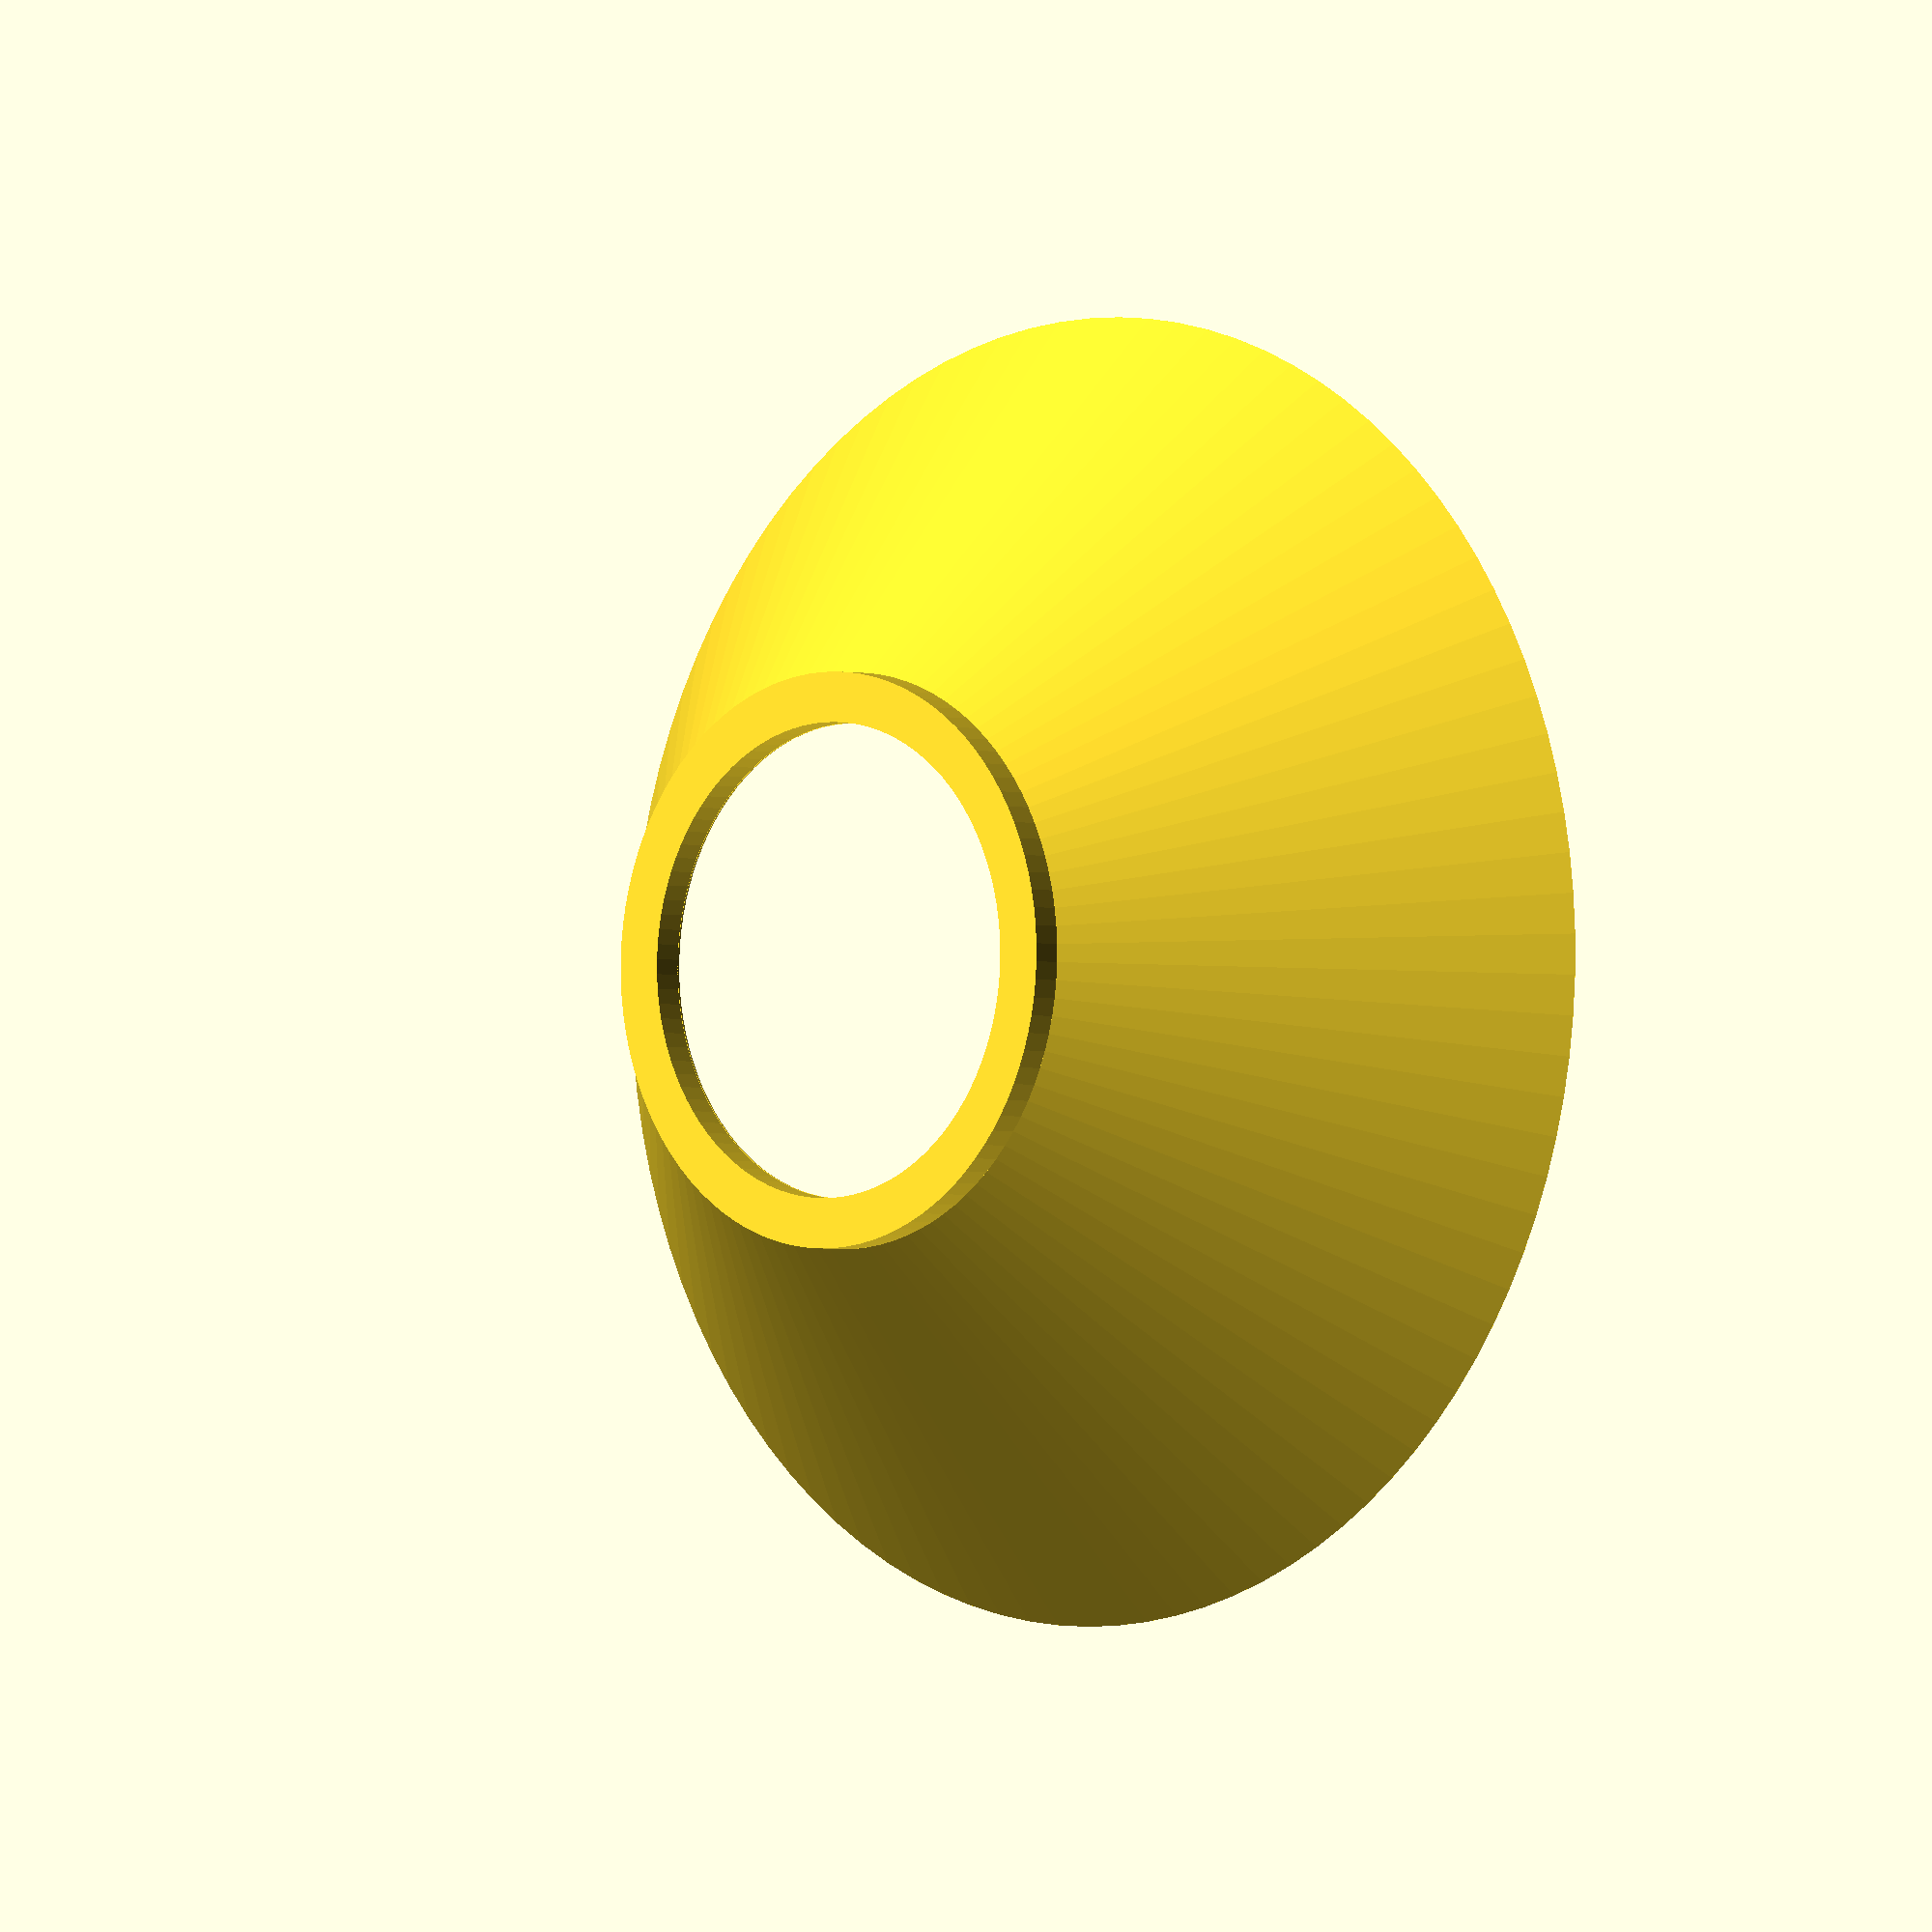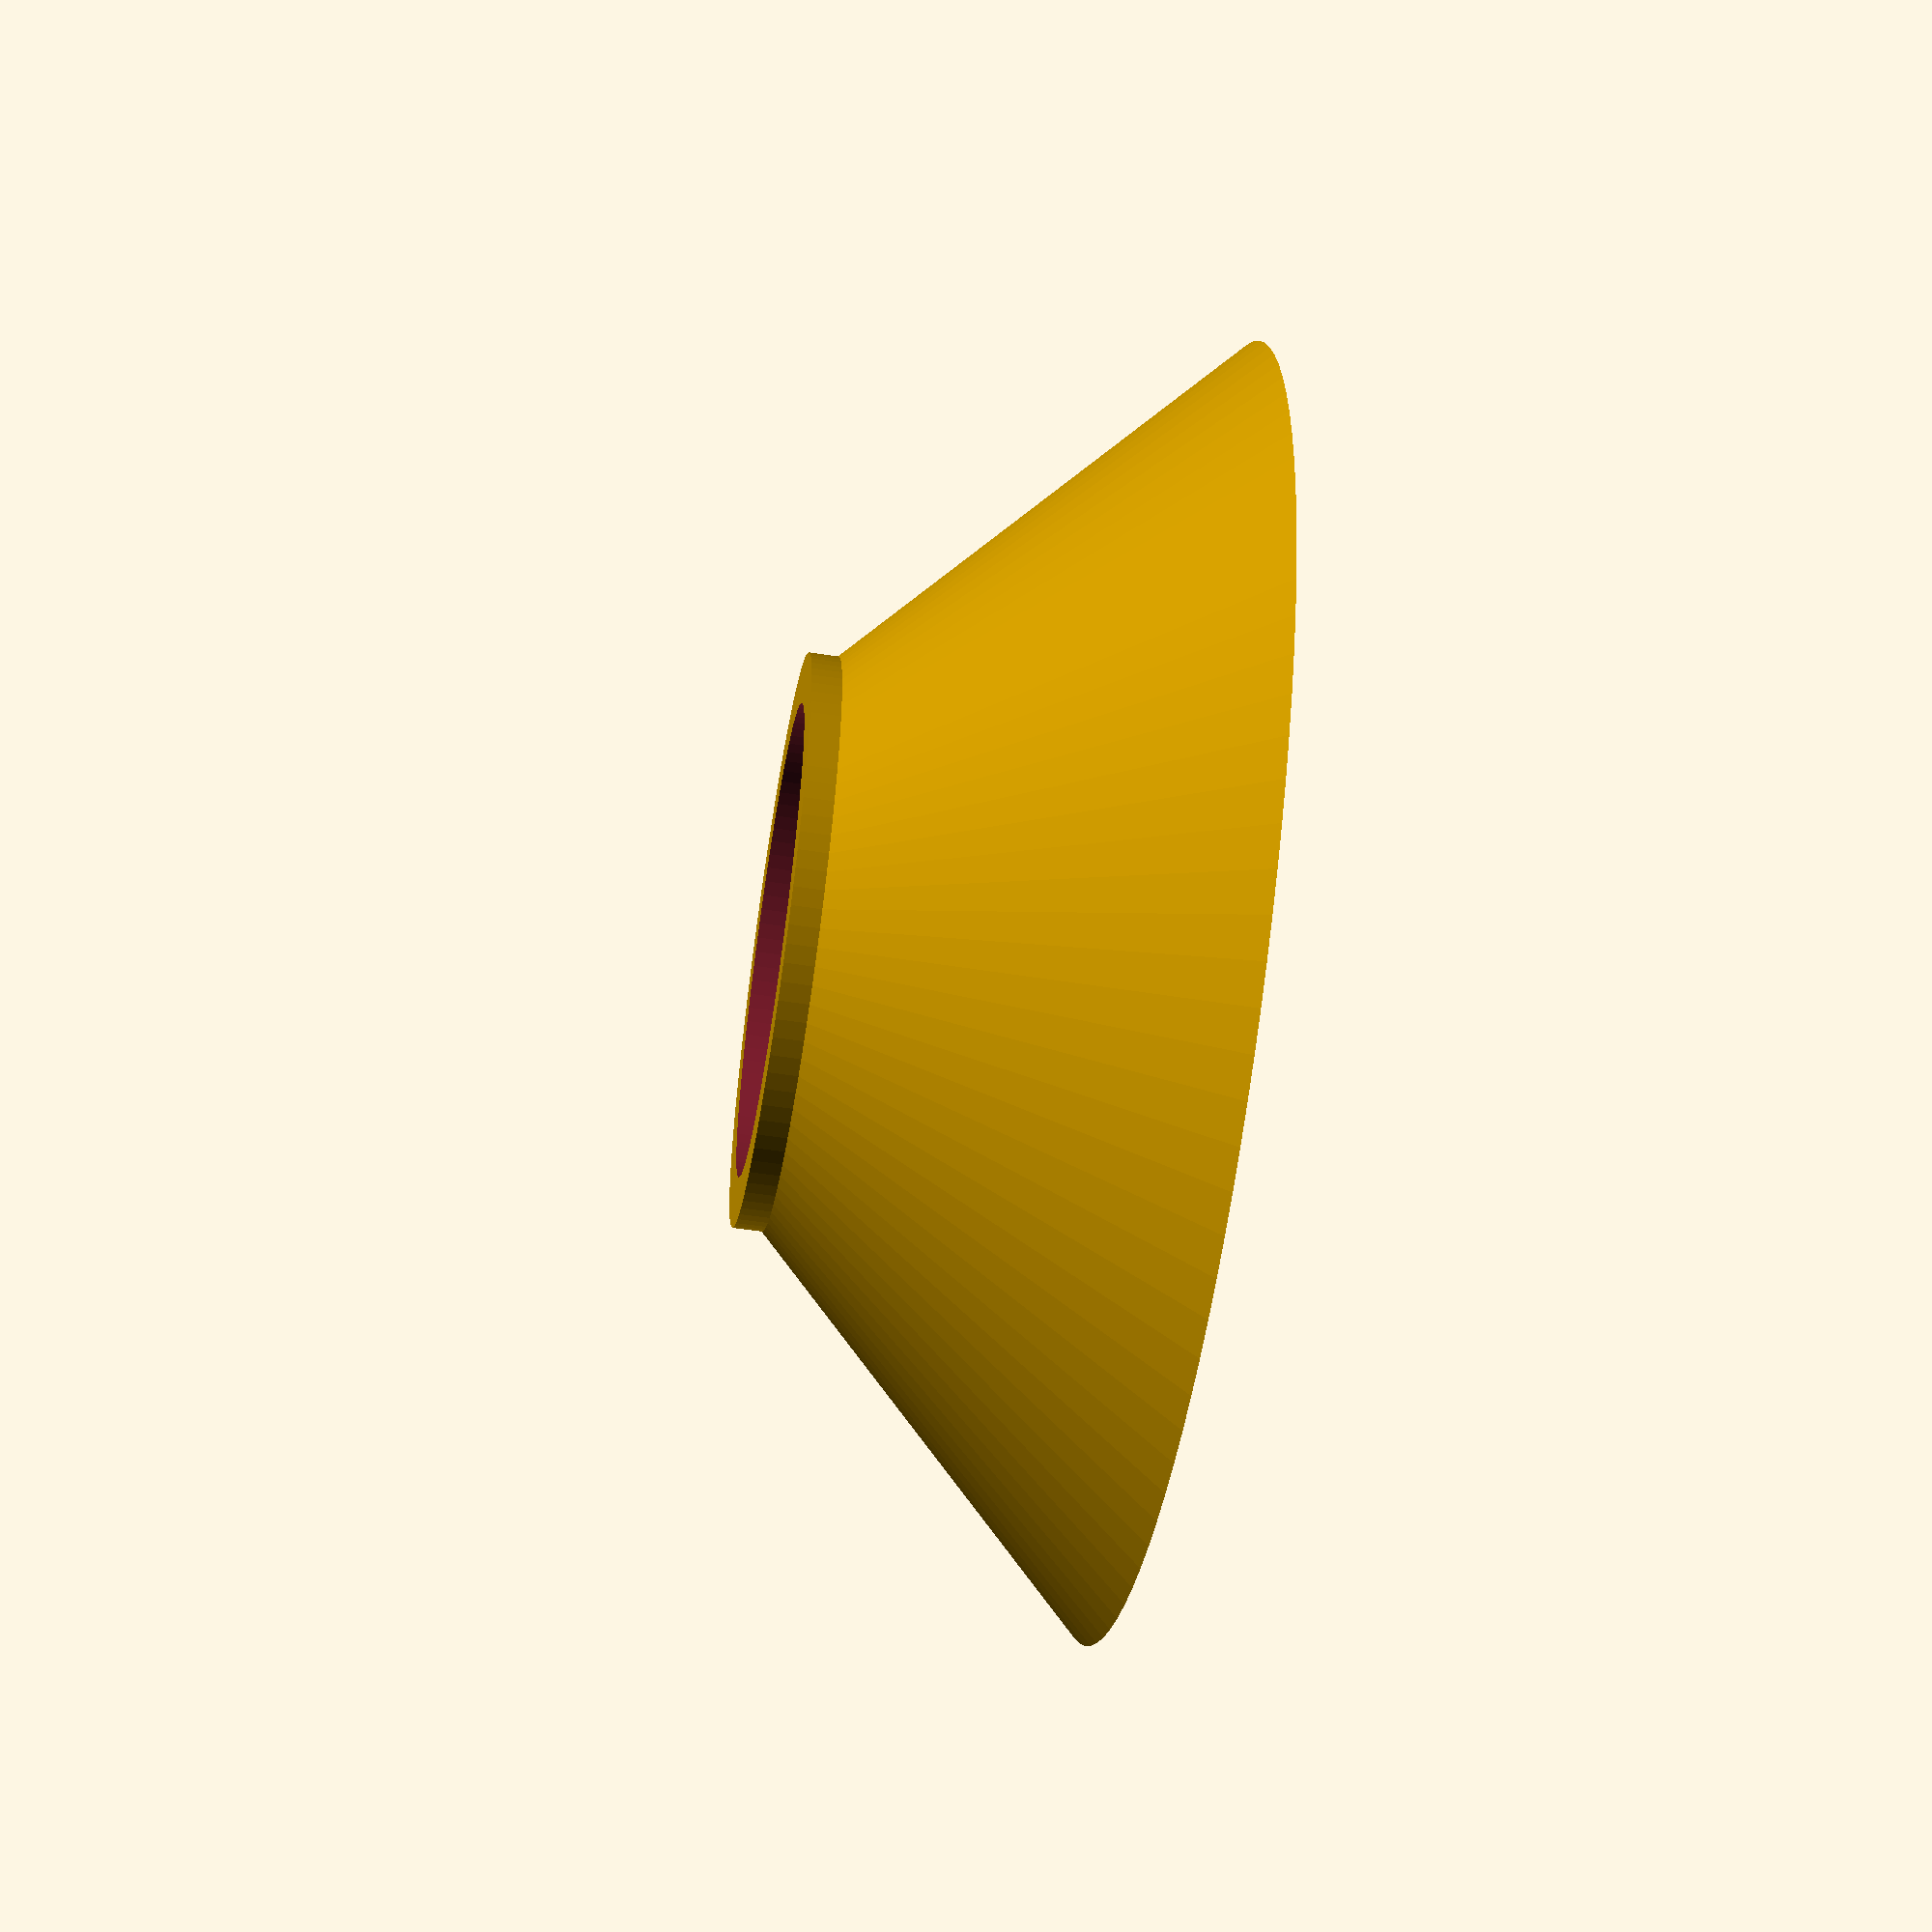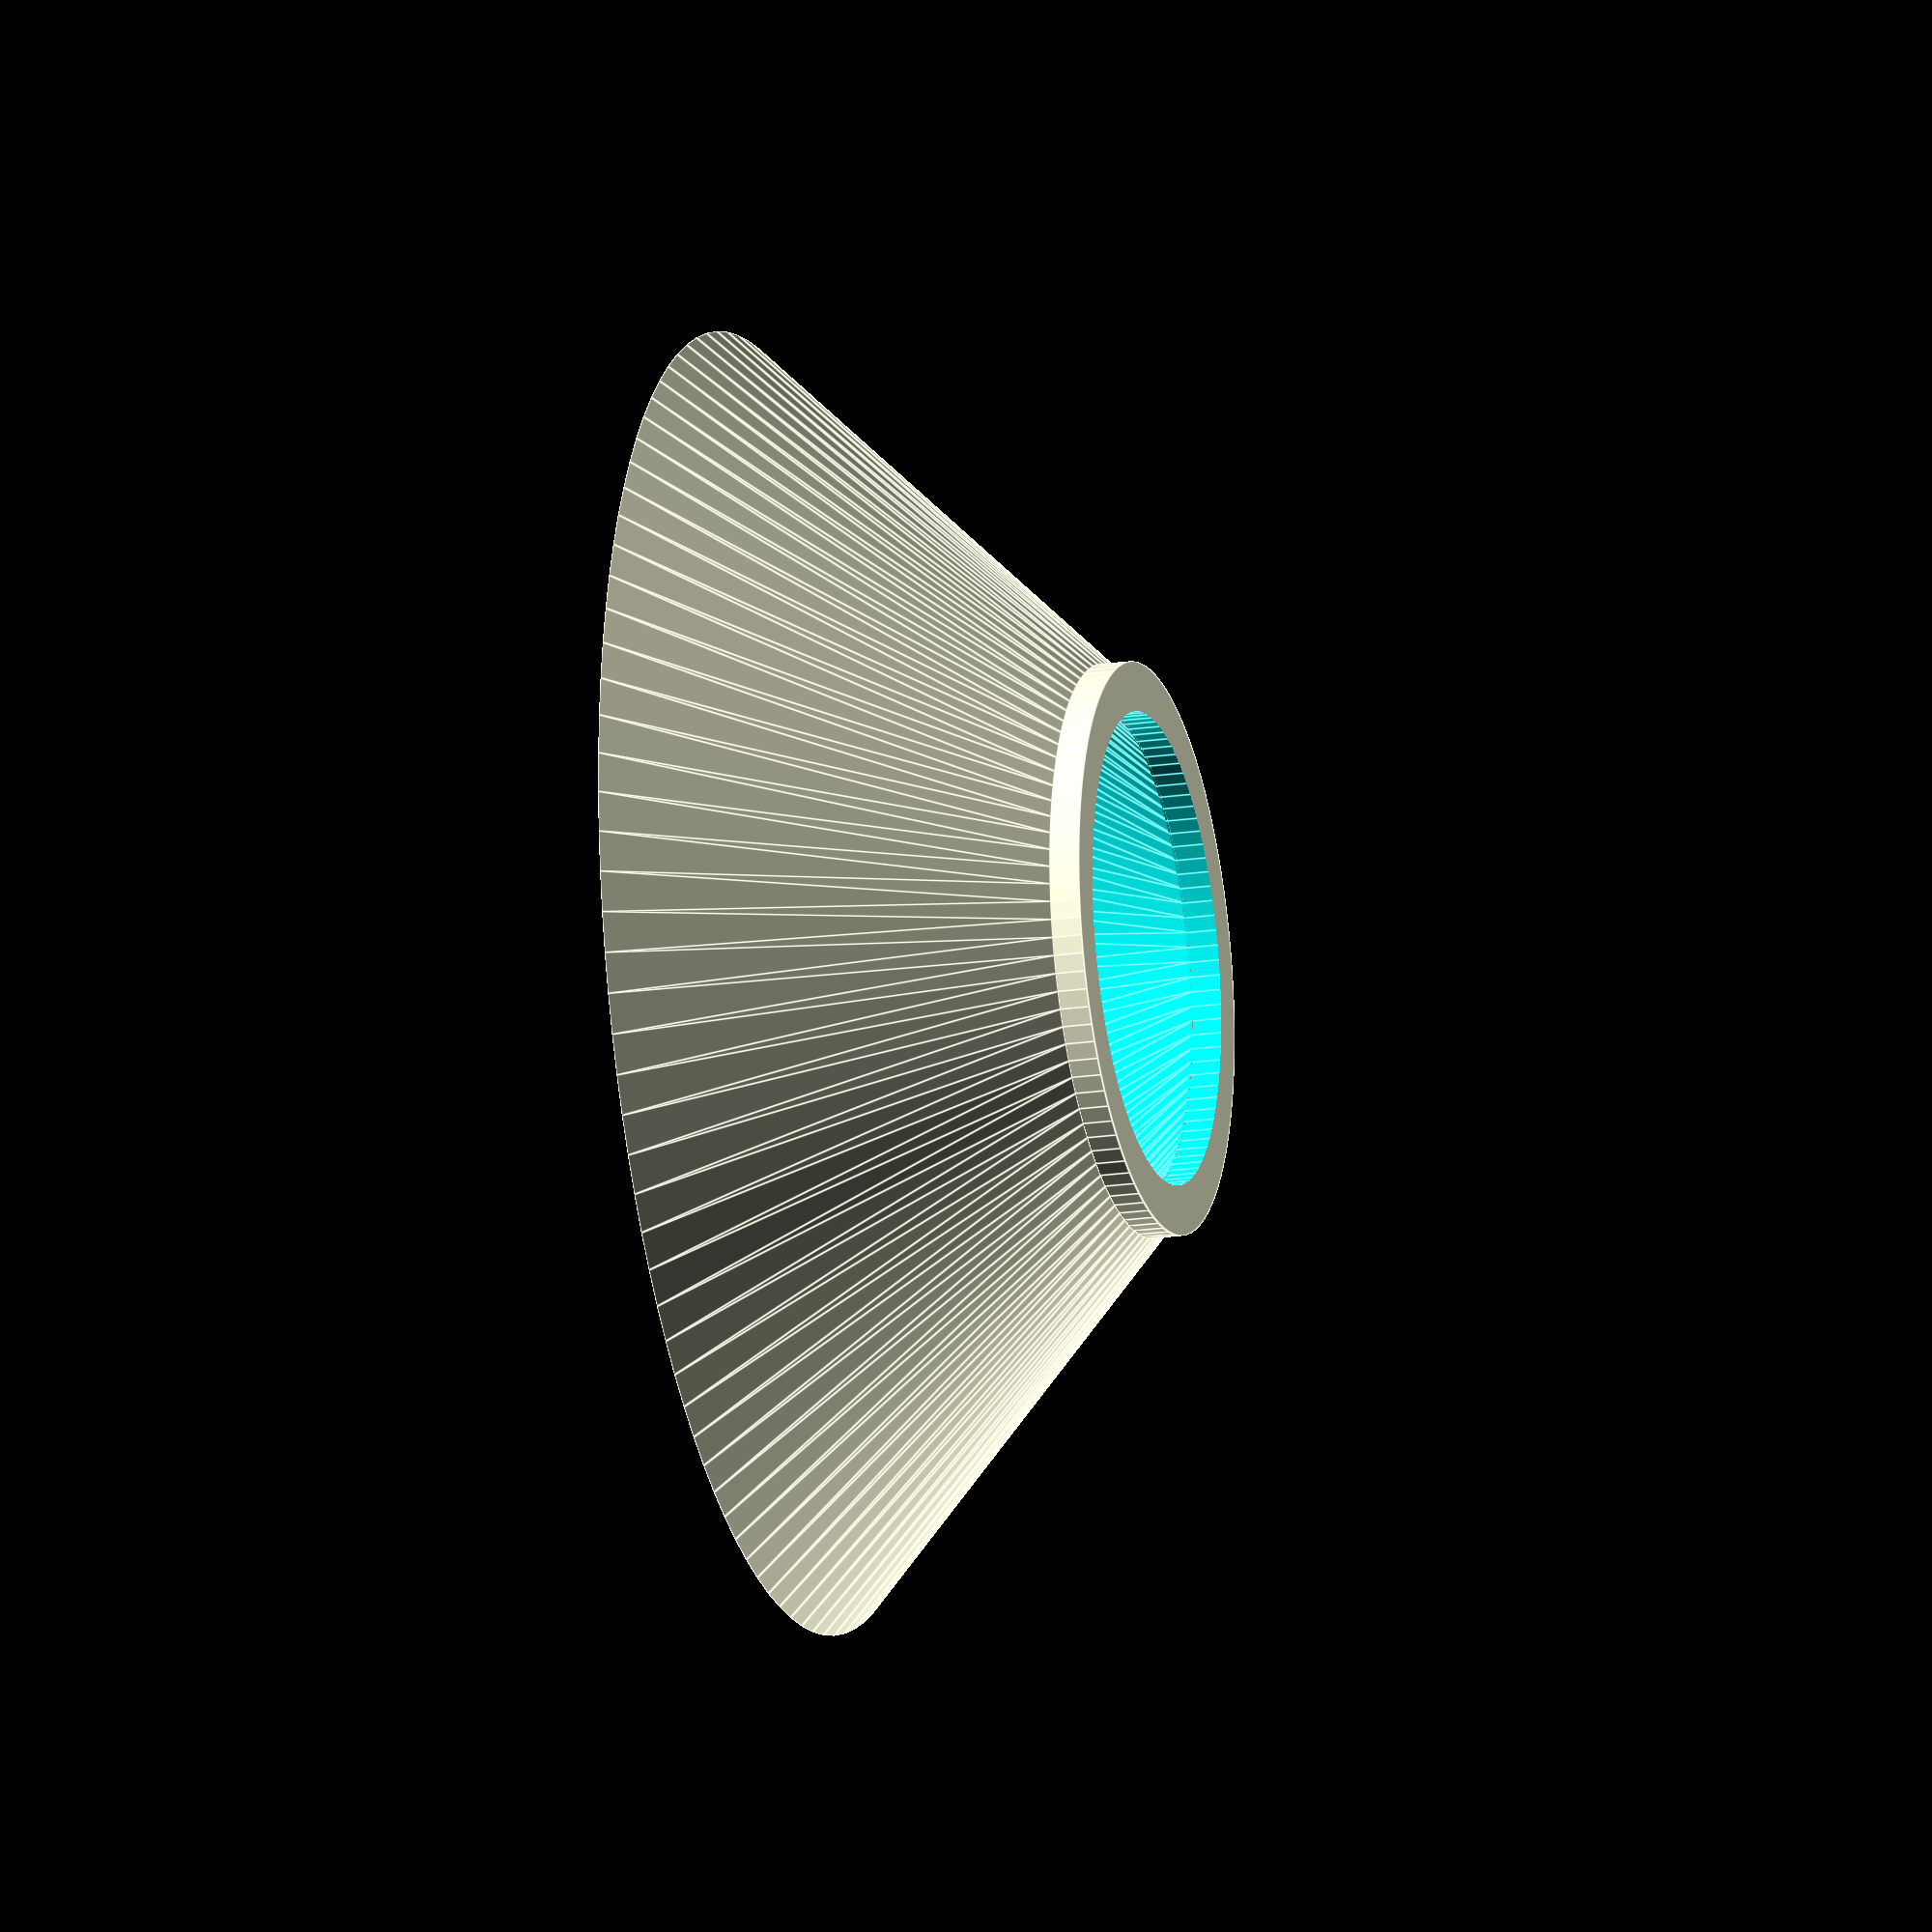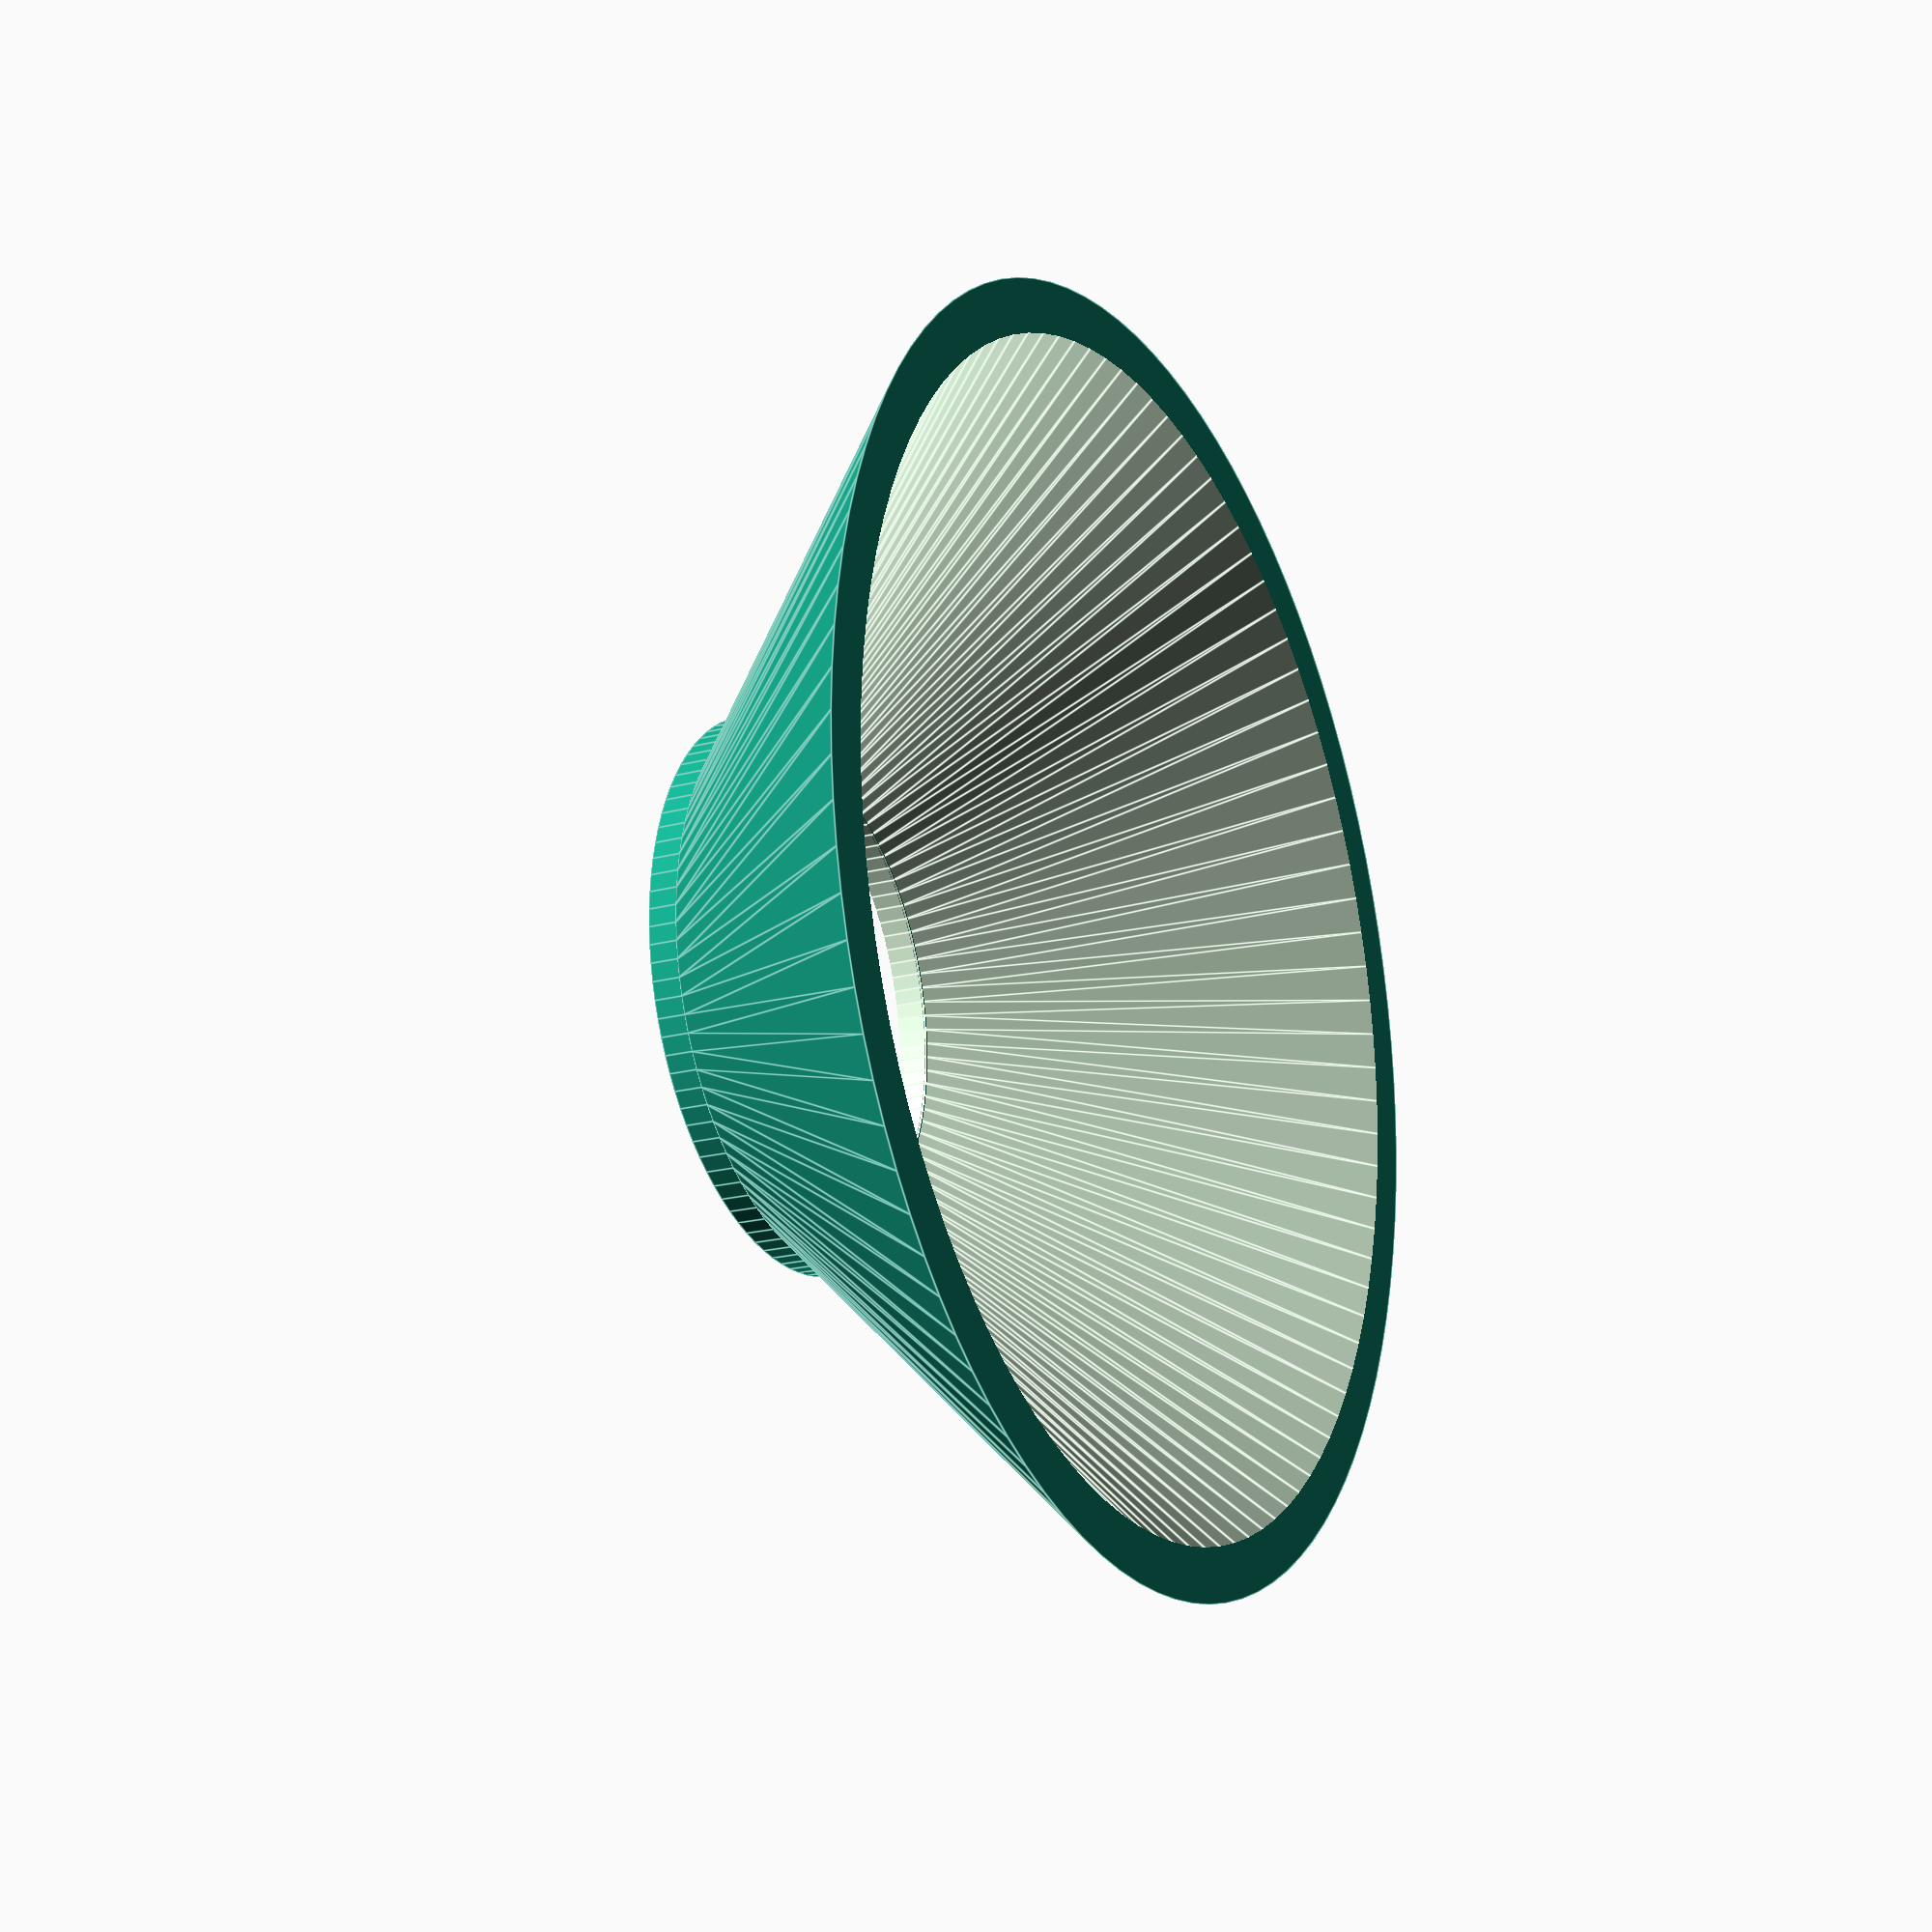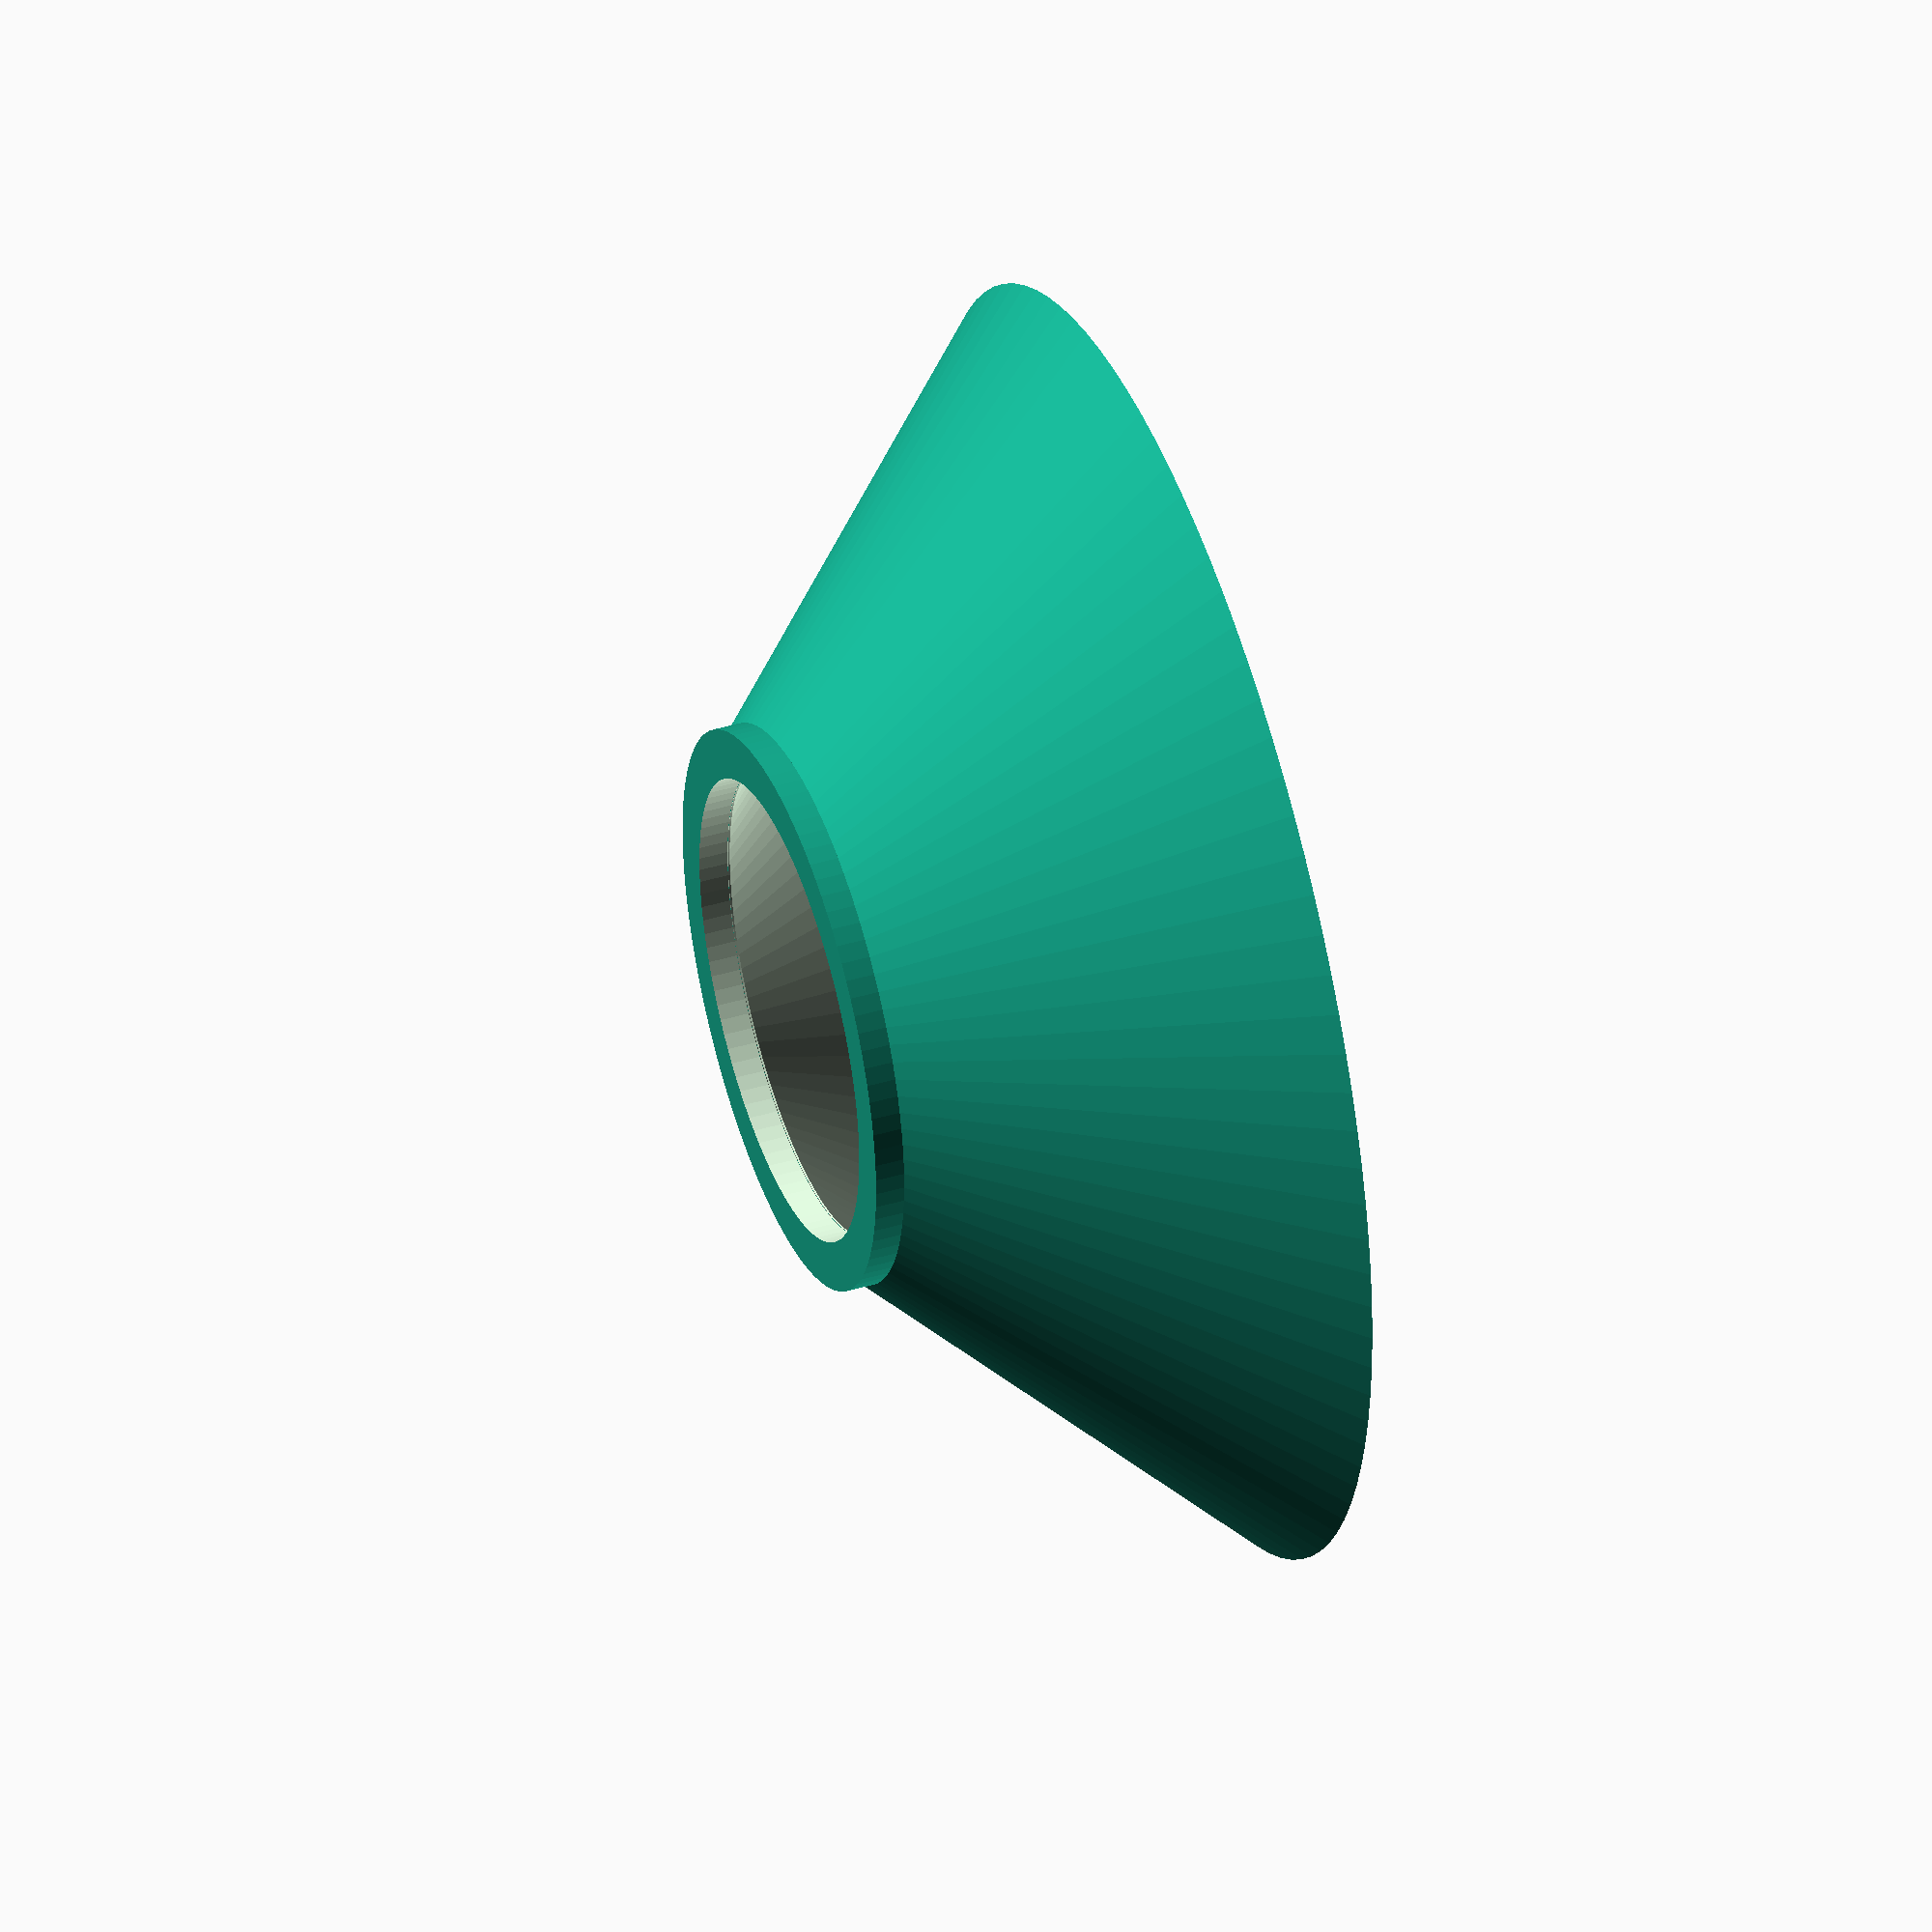
<openscad>

//ring();

translate([0,0,20]) funnel();

module ring()
{
	difference()
	{
		cylinder(r=73/2, h=7, center=true, $fn=100);
		cylinder(r=63/2, h=20, center=true, $fn=100);
	   translate([0,0,5])
			cube([100, 23, 10], center=true);
	}
}

module funnel()
{
	union()
	{
		difference()
		{
			cylinder(r=63/2, h=3.5, center=true, $fn=100);
			cylinder(r=52/2, h=10, center=true, $fn=100);
		}
		translate([0,0,20+3/2])
		difference()
		{
			cylinder(r1=63/2, r2=63/2 + 40, h=40, center=true, $fn=100);
			cylinder(r1=50.9/2, r2=52/2 + 40, h=41, center=true, $fn=100);
		}
	}
}
</openscad>
<views>
elev=182.4 azim=170.9 roll=316.1 proj=o view=solid
elev=54.2 azim=272.8 roll=260.7 proj=p view=wireframe
elev=19.1 azim=220.9 roll=105.7 proj=o view=edges
elev=19.7 azim=64.4 roll=296.7 proj=p view=edges
elev=138.0 azim=96.7 roll=289.6 proj=o view=wireframe
</views>
